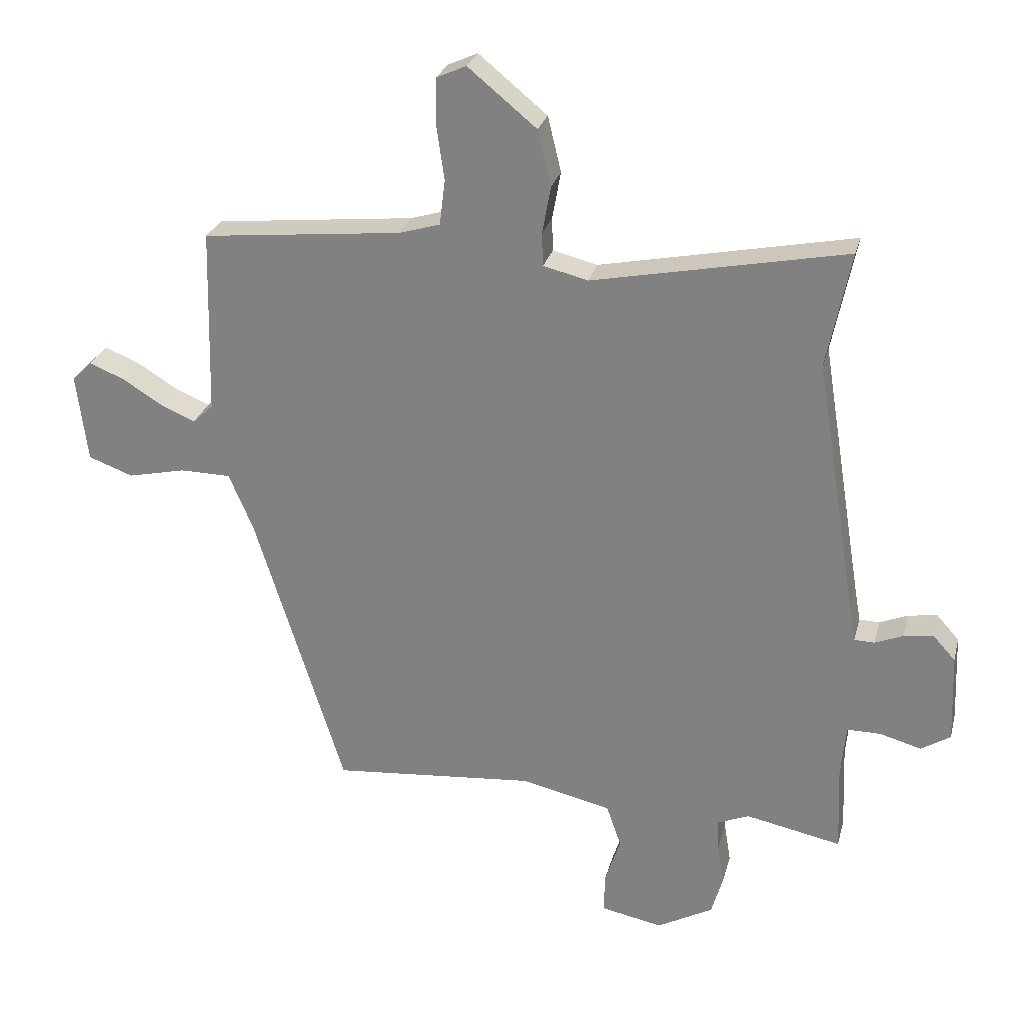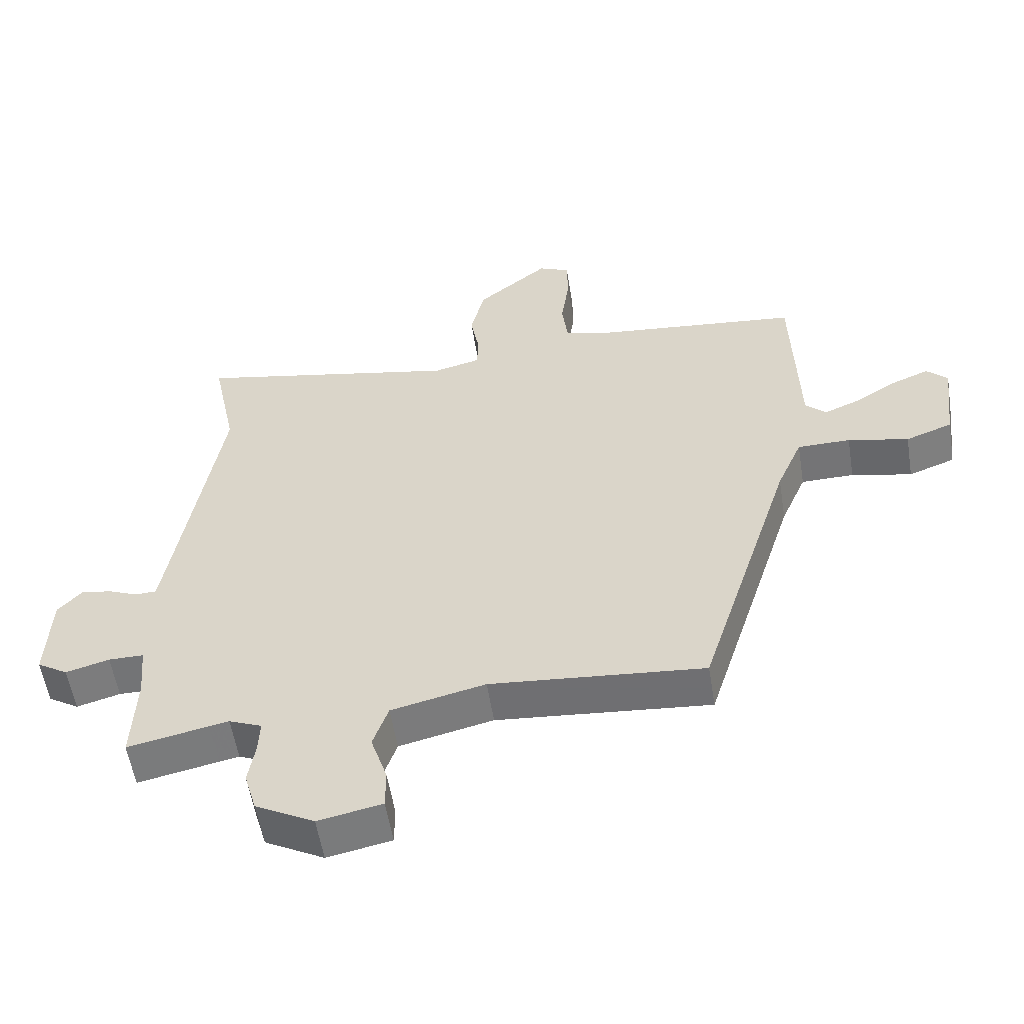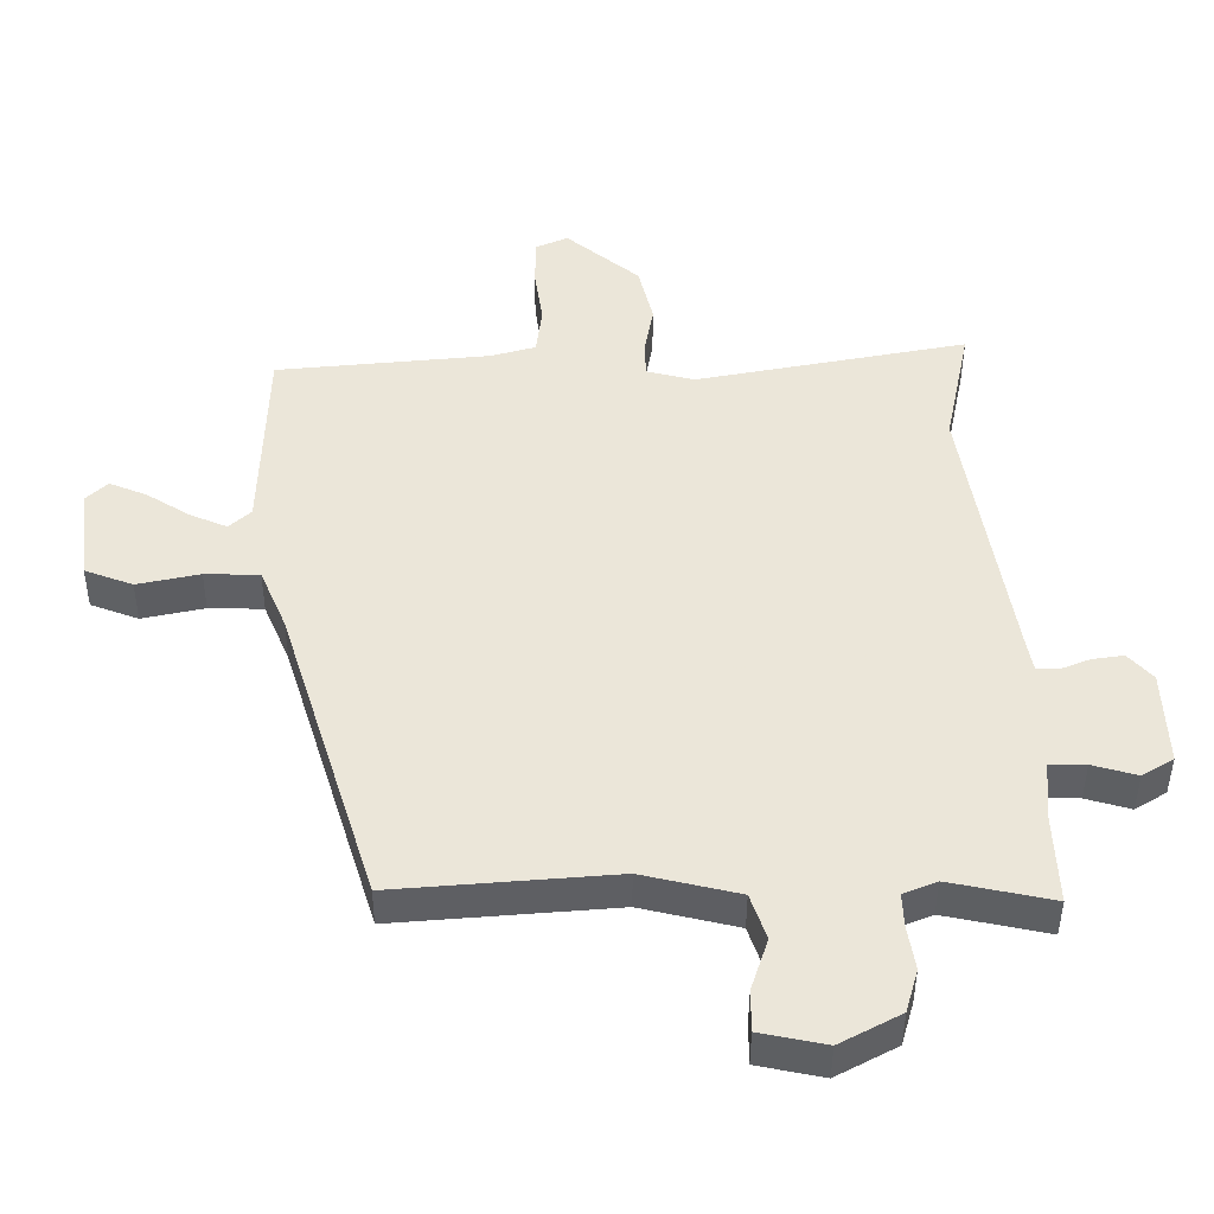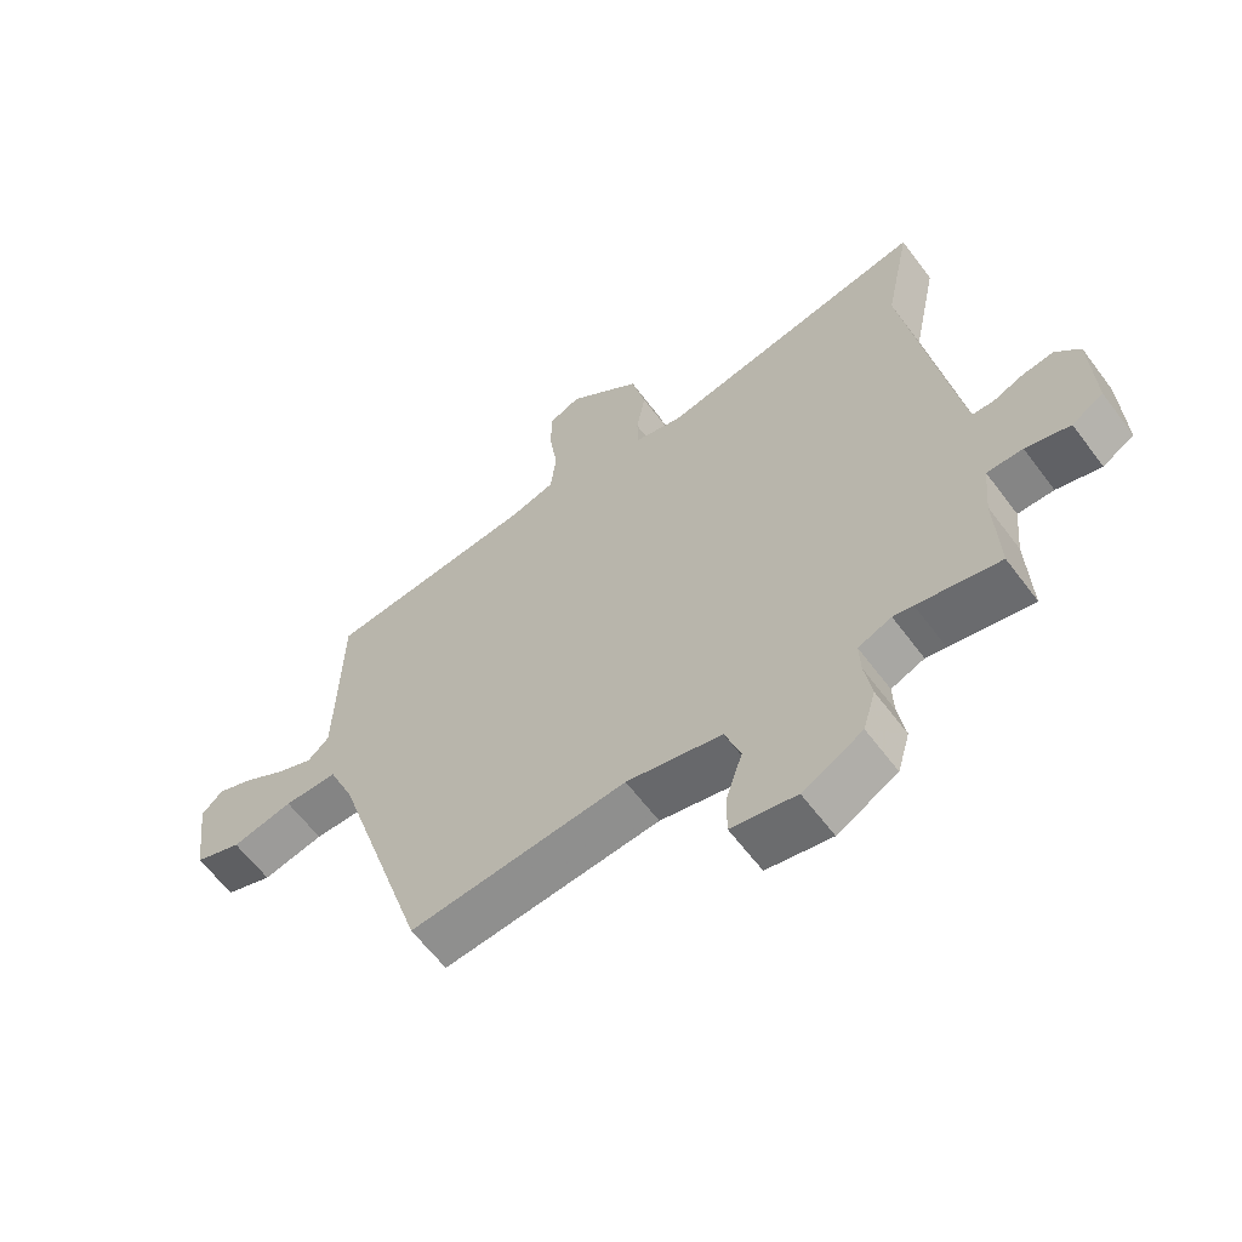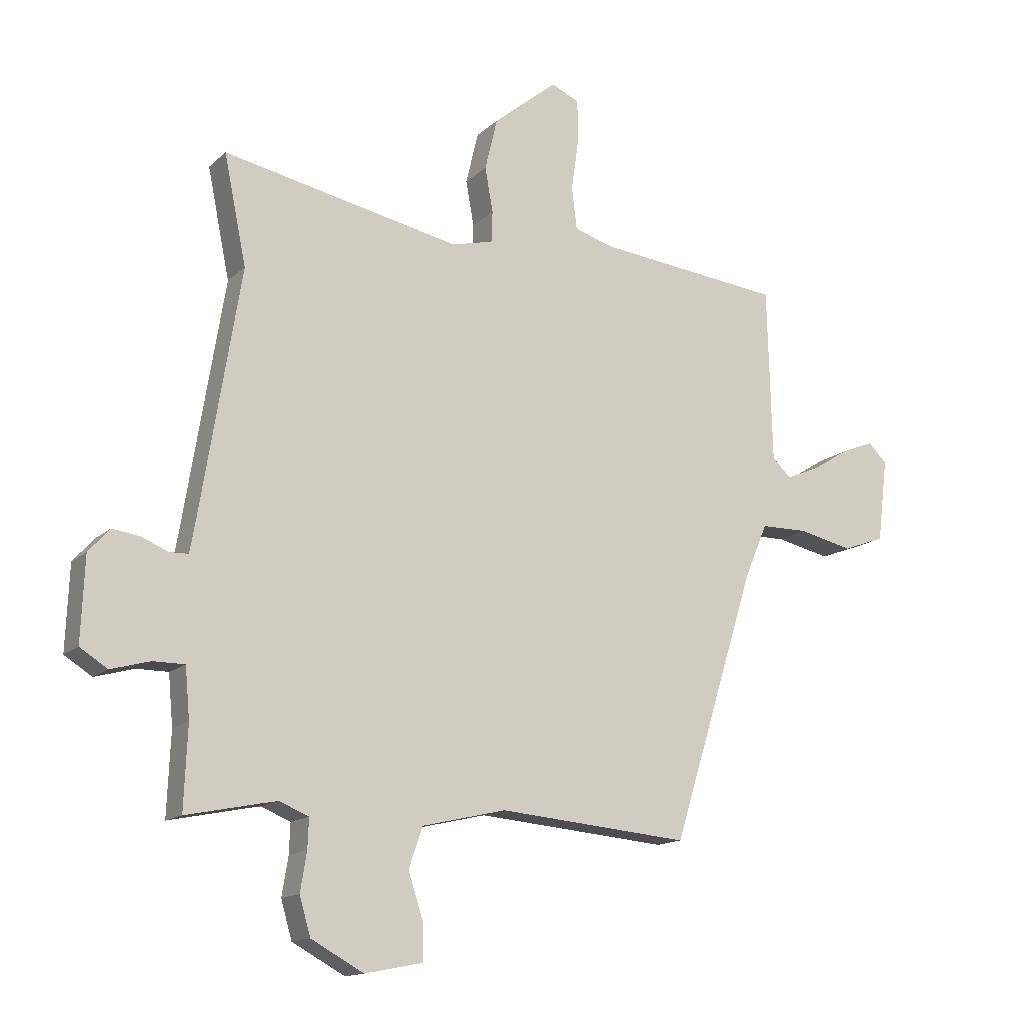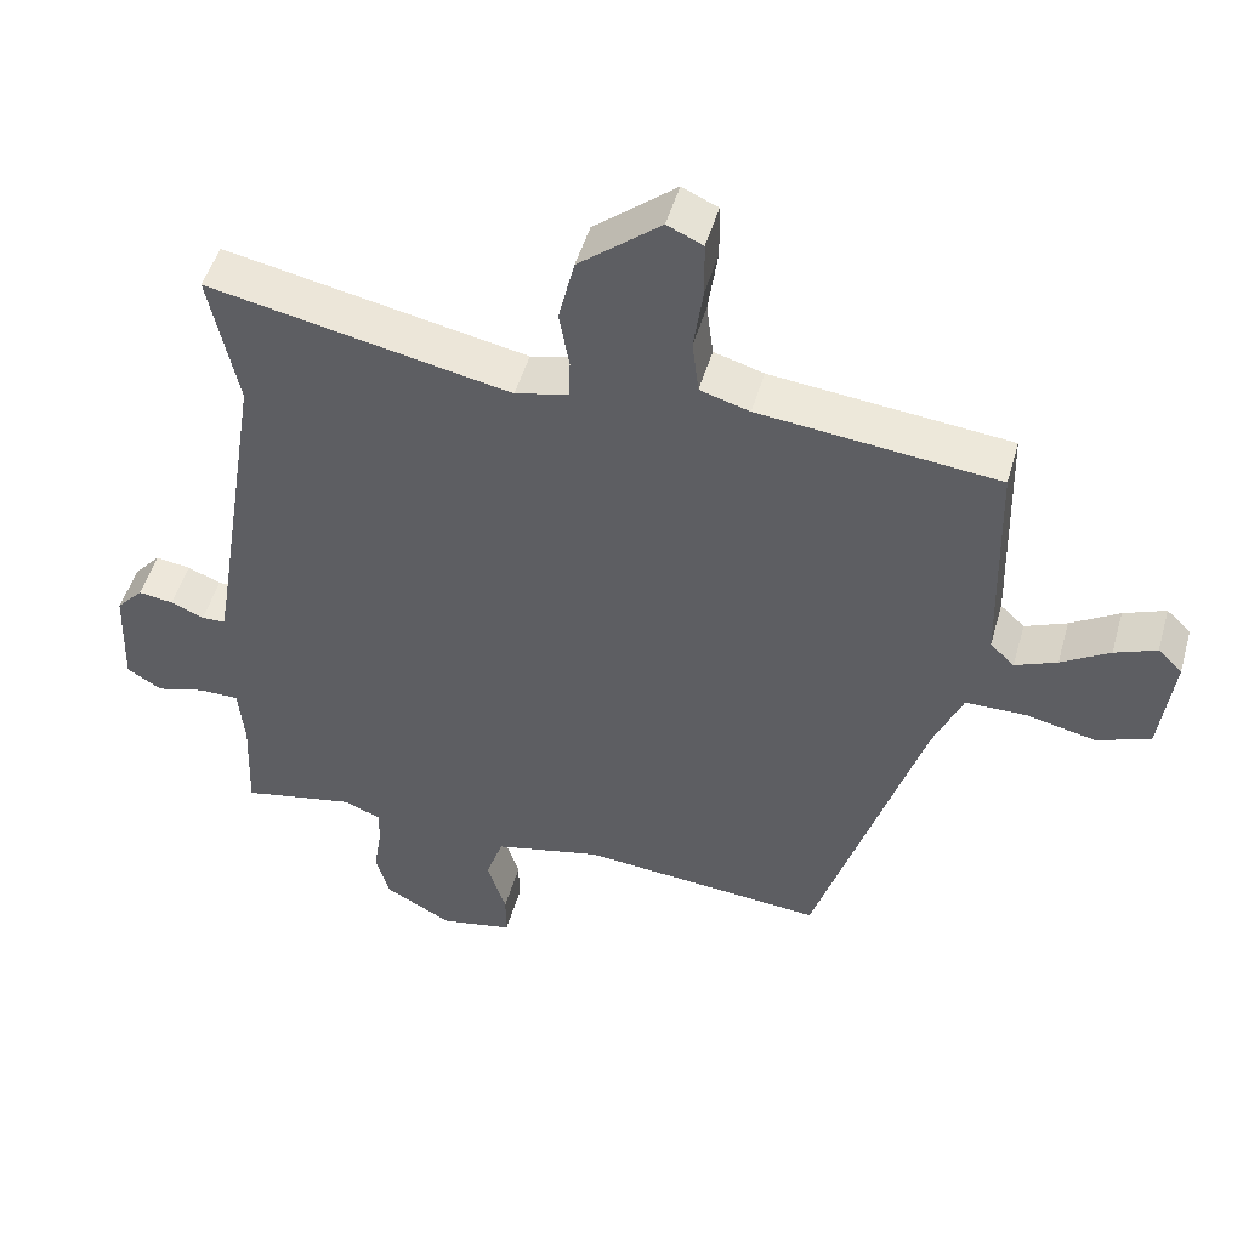
<metadata>
{"format":"obj","ext":"obj","renderer":"f3d","projection":"perspective","resolution":1024,"background":"white","views":[{"elev":26.8,"azim":-166.2,"up":"+Z"},{"elev":-56.1,"azim":9.1,"up":"+Z"},{"elev":-43.6,"azim":179.7,"up":"+Z"},{"elev":-61.8,"azim":-143.3,"up":"+Z"},{"elev":-14.4,"azim":-28.8,"up":"+Z"},{"elev":49.2,"azim":15.8,"up":"+Z"}]}
</metadata>
<code>
v 0.537 0.07 0.499
v 0.545 0.07 0.194
v 0.578 0.07 0.163
v 0.635 0.07 0.187
v 0.701 0.07 0.228
v 0.758 0.07 0.251
v 0.791 0.07 0.219
v 0.773 0.07 0.074
v 0.7 0.07 0.047
v 0.605 0.07 0.068
v 0.522 0.07 0.067
v 0.482 0.07 -0.027
v 0.335 0.07 -0.496
v 0.001 0.07 -0.467
v -0.146 0.07 -0.501
v -0.17 0.07 -0.571
v -0.144 0.07 -0.651
v -0.144 0.07 -0.714
v -0.244 0.07 -0.734
v -0.336 0.07 -0.684
v -0.355 0.07 -0.618
v -0.344 0.07 -0.551
v -0.342 0.07 -0.499
v -0.393 0.07 -0.478
v -0.424 0.07 -0.484
v -0.55 0.07 -0.51
v -0.544 0.07 -0.367
v -0.552 0.07 -0.28
v -0.607 0.07 -0.28
v -0.675 0.07 -0.299
v -0.723 0.07 -0.269
v -0.717 0.07 -0.123
v -0.68 0.07 -0.082
v -0.632 0.07 -0.089
v -0.586 0.07 -0.108
v -0.553 0.07 -0.107
v -0.543 0.07 -0.051
v -0.474 0.07 0.374
v -0.513 0.07 0.564
v -0.098 0.07 0.481
v -0.025 0.07 0.499
v -0.023 0.07 0.553
v -0.037 0.07 0.631
v -0.015 0.07 0.722
v 0.097 0.07 0.814
v 0.146 0.07 0.792
v 0.147 0.07 0.718
v 0.134 0.07 0.627
v 0.143 0.07 0.553
v 0.211 0.07 0.533
v 0.537 0 0.499
v 0.545 0 0.194
v 0.578 0 0.163
v 0.635 0 0.187
v 0.701 0 0.228
v 0.758 0 0.251
v 0.791 0 0.219
v 0.773 0 0.074
v 0.7 0 0.047
v 0.605 0 0.068
v 0.522 0 0.067
v 0.482 0 -0.027
v 0.335 0 -0.496
v 0.001 0 -0.467
v -0.146 0 -0.501
v -0.17 0 -0.571
v -0.144 0 -0.651
v -0.144 0 -0.714
v -0.244 0 -0.734
v -0.336 0 -0.684
v -0.355 0 -0.618
v -0.344 0 -0.551
v -0.342 0 -0.499
v -0.393 0 -0.478
v -0.424 0 -0.484
v -0.55 0 -0.51
v -0.544 0 -0.367
v -0.552 0 -0.28
v -0.607 0 -0.28
v -0.675 0 -0.299
v -0.723 0 -0.269
v -0.717 0 -0.123
v -0.68 0 -0.082
v -0.632 0 -0.089
v -0.586 0 -0.108
v -0.553 0 -0.107
v -0.543 0 -0.051
v -0.474 0 0.374
v -0.513 0 0.564
v -0.098 0 0.481
v -0.025 0 0.499
v -0.023 0 0.553
v -0.037 0 0.631
v -0.015 0 0.722
v 0.097 0 0.814
v 0.146 0 0.792
v 0.147 0 0.718
v 0.134 0 0.627
v 0.143 0 0.553
v 0.211 0 0.533
f 45 46 47 48
f 45 48 49
f 42 43 44 45
f 41 42 45 49
f 38 39 40
f 37 38 40 41
f 36 37 41 49
f 32 33 34 35
f 32 35 36
f 29 30 31 32
f 28 29 32 36
f 27 28 36 49
f 25 26 27 49
f 19 20 21 22
f 19 22 23
f 16 17 18 19
f 15 16 19 23
f 14 15 23 24
f 12 13 14
f 11 12 14 24
f 7 8 9 10
f 7 10 11
f 4 5 6 7
f 3 4 7 11
f 2 3 11 24
f 50 1 2 24
f 24 25 49 50
f 98 97 96 95
f 99 98 95
f 95 94 93 92
f 99 95 92 91
f 90 89 88
f 91 90 88 87
f 99 91 87 86
f 85 84 83 82
f 86 85 82
f 82 81 80 79
f 86 82 79 78
f 99 86 78 77
f 99 77 76 75
f 72 71 70 69
f 73 72 69
f 69 68 67 66
f 73 69 66 65
f 74 73 65 64
f 64 63 62
f 74 64 62 61
f 60 59 58 57
f 61 60 57
f 57 56 55 54
f 61 57 54 53
f 74 61 53 52
f 74 52 51 100
f 100 99 75 74
f 1 51 52 2
f 2 52 53 3
f 3 53 54 4
f 4 54 55 5
f 5 55 56 6
f 6 56 57 7
f 7 57 58 8
f 8 58 59 9
f 9 59 60 10
f 10 60 61 11
f 11 61 62 12
f 12 62 63 13
f 13 63 64 14
f 14 64 65 15
f 15 65 66 16
f 16 66 67 17
f 17 67 68 18
f 18 68 69 19
f 19 69 70 20
f 20 70 71 21
f 21 71 72 22
f 22 72 73 23
f 23 73 74 24
f 24 74 75 25
f 25 75 76 26
f 26 76 77 27
f 27 77 78 28
f 28 78 79 29
f 29 79 80 30
f 30 80 81 31
f 31 81 82 32
f 32 82 83 33
f 33 83 84 34
f 34 84 85 35
f 35 85 86 36
f 36 86 87 37
f 37 87 88 38
f 38 88 89 39
f 39 89 90 40
f 40 90 91 41
f 41 91 92 42
f 42 92 93 43
f 43 93 94 44
f 44 94 95 45
f 45 95 96 46
f 46 96 97 47
f 47 97 98 48
f 48 98 99 49
f 49 99 100 50
f 50 100 51 1

</code>
